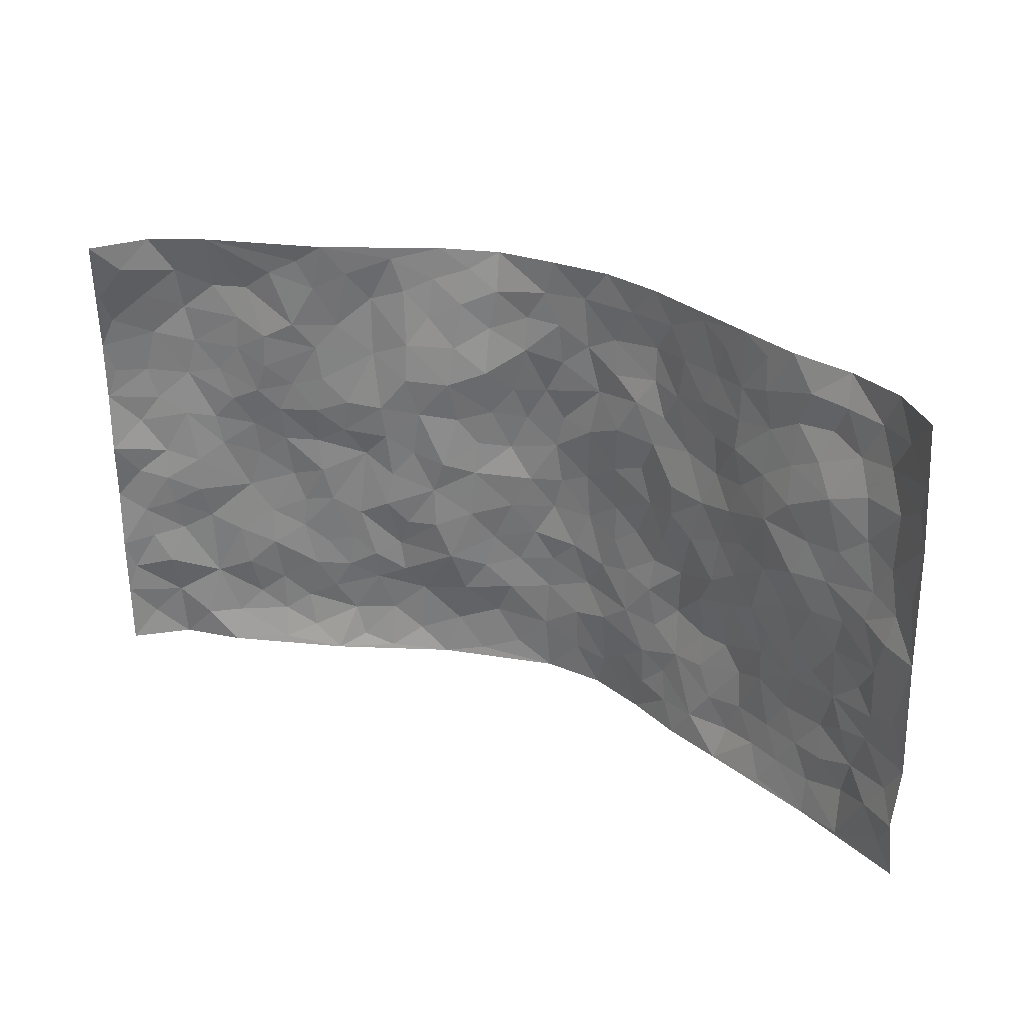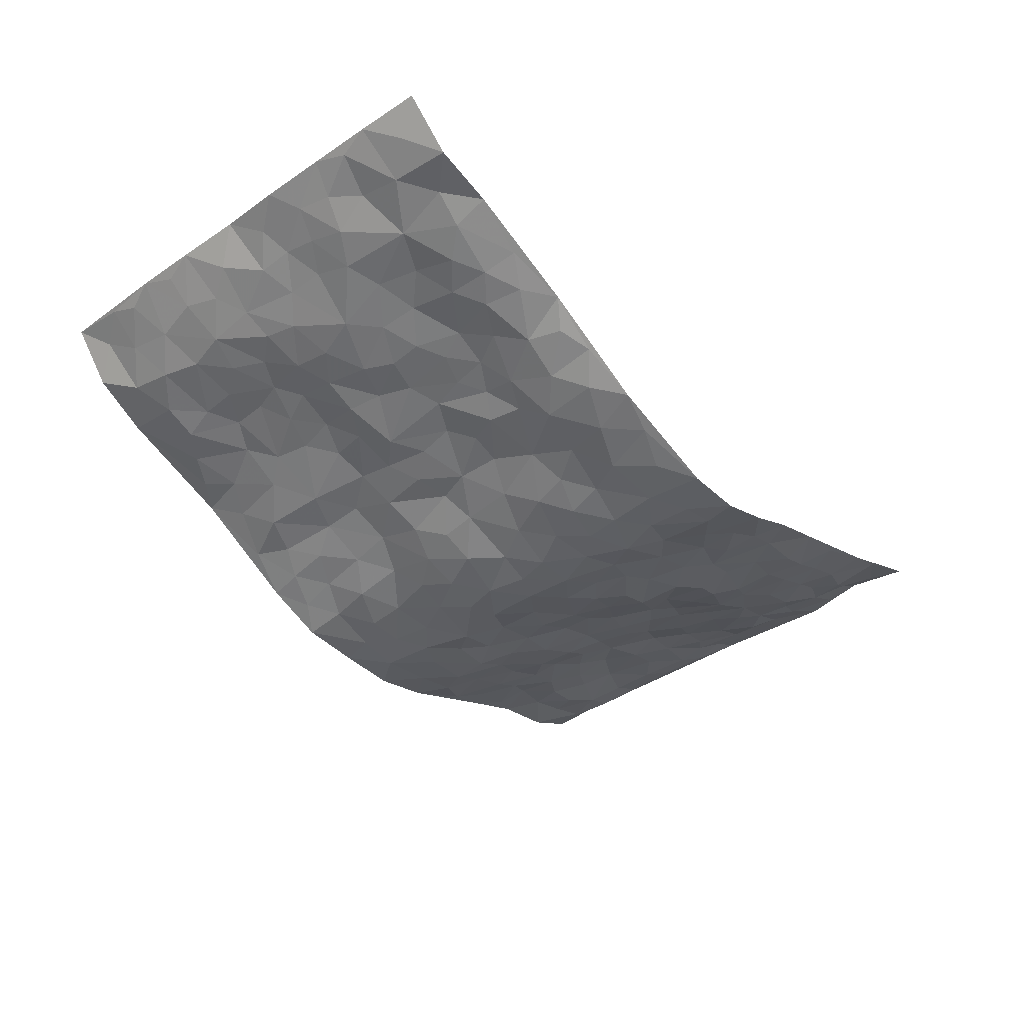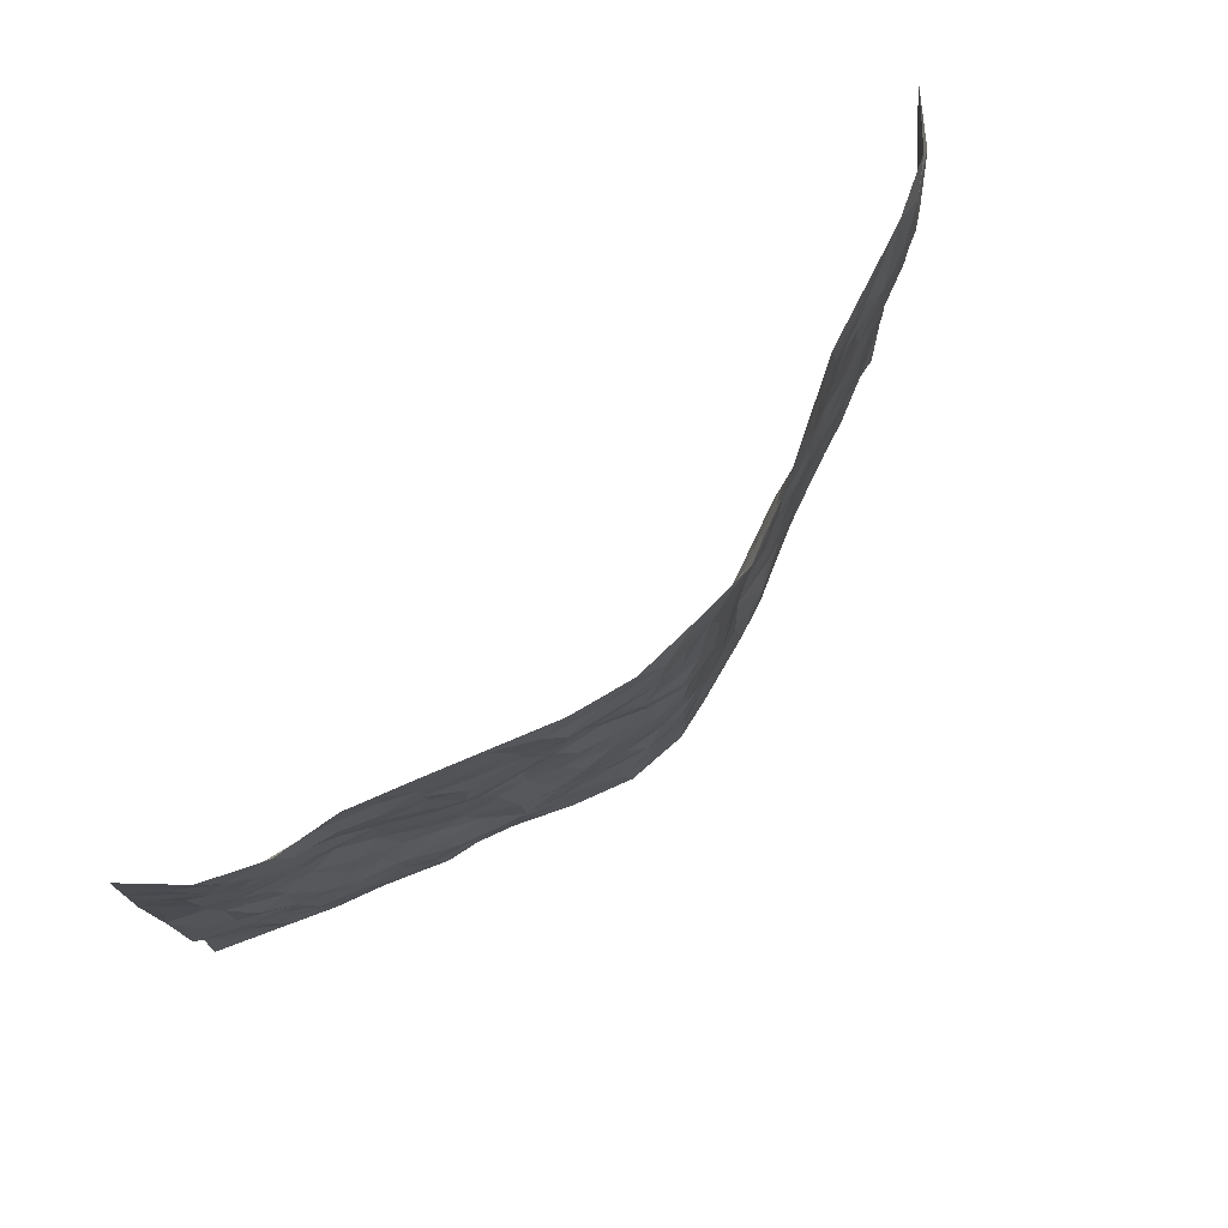
<metadata>
{"format":"obj","ext":"obj","renderer":"f3d","projection":"perspective","resolution":1024,"background":"white","views":[{"elev":30.1,"azim":27.5,"up":"+Y"},{"elev":-41.7,"azim":-50.7,"up":"+Z"},{"elev":77.2,"azim":134.7,"up":"+Y"}]}
</metadata>
<code>
v -0.9152 0.001795 0.1918
v -0.8939 0.992 0.2253
v 0.919 0.00262 0.1904
v 0.8992 1 0.2006
v -0.7569 0.3932 0.1021
v -0.9144 0.5008 0.1943
v -0.8137 0.3585 0.1272
v -0.0001258 0.004252 -0.1502
v -0.9196 0.2515 0.1892
v -0.8717 0.3389 0.1577
v -0.6965 0.003997 0.09177
v -0.9195 0.1264 0.1878
v -0.6791 0.2939 0.06688
v -0.8188 0.002733 0.1142
v -0.8021 0.2892 0.1137
v -0.4618 0.006461 0.0135
v -0.903 0.1891 0.1756
v -0.2858 0.1697 -0.07971
v -0.7431 0.3229 0.08595
v -0.8228 0.1215 0.1215
v -0.8762 0.06435 0.152
v -0.7581 0.06569 0.1028
v -0.645 0.1282 0.04969
v -0.6922 0.07562 0.07186
v -0.8262 0.2081 0.1393
v -0.8607 0.271 0.1522
v -0.7359 0.1781 0.08463
v -0.6606 0.2107 0.06486
v -0.8212 0.4885 0.1255
v -0.9236 0.3767 0.1817
v -0.6976 0.9981 0.08401
v -0.5117 0.224 0.01508
v 0.2527 0.159 -0.08799
v -0.9195 0.7482 0.1864
v -0.3491 0.3946 -0.03378
v -0.7517 0.7536 0.08097
v -0.7684 0.8323 0.08617
v -0.558 0.444 0.01762
v -0.5737 0.6071 0.03275
v -0.4633 0.9986 0.009738
v -0.9026 0.6863 0.1704
v -0.6341 0.5641 0.04548
v -0.3748 0.7549 -0.03873
v -0.4866 0.2815 0.003204
v -0.438 0.227 -0.008835
v -0.4732 0.164 -0.001164
v -0.4269 0.6378 -0.01038
v -0.3486 0.561 -0.03665
v 0.1642 0.4743 -0.1257
v -0.3201 0.2229 -0.05459
v -0.2013 0.6123 -0.0914
v -0.3563 0.6305 -0.03183
v -0.2945 0.05975 -0.07703
v -0.5983 0.7117 0.047
v -0.3788 0.1965 -0.03571
v -0.8306 0.6178 0.124
v -0.03723 0.3494 -0.1447
v 0.05814 0.3404 -0.1452
v 0.2907 0.4517 -0.08515
v -0.09379 0.5525 -0.1364
v -0.1595 0.5575 -0.1092
v 0.09212 0.6309 -0.1402
v -0.6058 0.3475 0.03817
v -0.7171 0.5747 0.07399
v -0.8946 0.809 0.1746
v -0.5362 0.131 0.01537
v -0.3509 0.0155 -0.04064
v -0.7568 0.467 0.0992
v -0.591 0.1738 0.03446
v -0.5821 0.02129 0.04958
v -0.2381 0.004394 -0.0902
v -0.5889 0.08992 0.03509
v -0.5208 0.0556 0.01899
v -0.4119 0.0401 -0.02057
v -0.4325 0.1063 -0.01956
v -0.8491 0.6856 0.1319
v -0.9009 0.8704 0.2002
v -0.7053 0.51 0.06999
v 0.0004394 0.9981 -0.141
v -0.7706 0.6758 0.08877
v -0.5374 0.3164 0.01739
v -0.4895 0.4629 0.004955
v 0.007213 0.5719 -0.1539
v -0.04671 0.4839 -0.1388
v 0.003906 0.4204 -0.1547
v -0.1224 0.1309 -0.1284
v -0.544 0.6713 0.02391
v -0.868 0.562 0.1468
v -0.7022 0.6921 0.06811
v -0.428 0.2988 -0.0129
v -0.6017 0.2689 0.04538
v -0.478 0.6896 0.005337
v -0.1648 0.4866 -0.1011
v -0.2489 0.4373 -0.06835
v -0.6183 0.6504 0.04962
v -0.01047 0.1191 -0.1469
v -0.3979 0.5119 -0.031
v -0.3297 0.2902 -0.05261
v -0.2261 0.5051 -0.0709
v -0.1718 0.3833 -0.09639
v -0.9215 0.624 0.1831
v -0.6749 0.624 0.0637
v -0.7762 0.58 0.1008
v -0.3504 0.1126 -0.05418
v -0.4996 0.5347 0.002702
v -0.6553 0.4074 0.04823
v -0.1266 0.3258 -0.1199
v -0.1441 0.2515 -0.1115
v -0.4934 0.6127 0.01135
v 0.1106 0.7291 -0.1437
v -0.002878 0.2165 -0.1496
v -0.07205 0.2749 -0.1389
v 0.005448 0.2897 -0.1494
v -0.4096 0.3656 -0.01854
v -0.1899 0.186 -0.09933
v -0.6279 0.4895 0.0395
v -0.5331 0.3827 0.01373
v -0.4701 0.3933 -0.001278
v -0.2929 0.5254 -0.05811
v -0.2446 0.3516 -0.06516
v -0.3384 0.4684 -0.04189
v -0.2142 0.2726 -0.07729
v -0.08696 0.4125 -0.1275
v -0.5701 0.5332 0.02492
v -0.08909 0.2005 -0.1284
v -0.2094 0.09591 -0.1054
v -0.3797 0.2601 -0.02777
v -0.8754 0.4387 0.1591
v -0.8205 0.4215 0.1336
v 0.09317 0.4232 -0.1463
v 0.2038 0.2395 -0.1043
v 0.08411 0.5175 -0.1491
v 0.02075 0.4887 -0.155
v 0.1644 0.3938 -0.1234
v 0.7489 0.4965 0.1087
v 0.2183 0.4346 -0.1147
v 0.2611 0.3149 -0.09262
v 0.1584 0.5677 -0.1239
v 0.1236 0.9983 -0.1378
v -0.2784 0.6211 -0.06027
v 0.4095 0.8791 -0.03966
v 0.4698 0.9973 -0.01199
v -0.2052 0.7819 -0.08953
v -0.0573 0.8641 -0.1403
v -0.3067 0.3502 -0.05134
v -0.4386 0.5673 -0.01218
v -0.07338 0.05516 -0.1378
v -0.1545 0.02446 -0.1149
v 0.1236 0.004095 -0.1409
v 0.01479 0.8603 -0.144
v -0.01566 0.7007 -0.1496
v 0.4076 0.1979 -0.03835
v 0.3358 0.2905 -0.0798
v 0.5588 0.5259 0.04141
v 0.4997 0.5466 0.008765
v 0.4378 0.1362 -0.02238
v 0.5058 0.2281 -0.01154
v 0.3991 0.3618 -0.04032
v 0.02372 0.6415 -0.1549
v -0.05856 0.6286 -0.1452
v -0.1389 0.7306 -0.1053
v -0.08384 0.6944 -0.1322
v -0.05743 0.7918 -0.132
v -0.132 0.6344 -0.1194
v 0.02231 0.775 -0.1476
v 0.2423 0.998 -0.106
v -0.01785 0.9266 -0.1425
v -0.2605 0.8469 -0.07925
v -0.1938 0.8805 -0.1012
v -0.3015 0.7824 -0.05493
v -0.2406 0.9994 -0.09791
v -0.2154 0.6975 -0.0772
v -0.3011 0.7017 -0.04757
v -0.1376 0.8295 -0.1219
v -0.1241 0.9969 -0.1413
v 0.2127 0.7465 -0.1025
v 0.1689 0.6676 -0.1109
v 0.3139 0.5952 -0.06246
v 0.2554 0.5235 -0.09474
v 0.259 0.6661 -0.0895
v 0.4105 0.7434 -0.04147
v 0.346 0.6822 -0.0657
v 0.2799 0.7327 -0.09016
v 0.06975 0.9291 -0.1485
v 0.08036 0.8231 -0.148
v 0.1462 0.8578 -0.1355
v 0.2498 0.8725 -0.112
v 0.3131 0.7927 -0.07689
v 0.2282 0.5961 -0.1052
v -0.8333 0.8665 0.1399
v -0.6536 0.8179 0.05474
v -0.8289 0.7747 0.1229
v -0.8097 0.9965 0.1359
v -0.8535 0.9353 0.1812
v -0.7729 0.9215 0.1018
v -0.704 0.8865 0.06477
v -0.5775 0.9296 0.03702
v -0.6355 0.887 0.04237
v -0.6585 0.747 0.05745
v -0.5336 0.8151 0.02807
v -0.5933 0.7824 0.04643
v -0.4862 0.9015 0.01163
v -0.3789 0.8793 -0.04374
v -0.5189 0.9606 0.02103
v -0.4459 0.8169 -0.01226
v -0.4221 0.9368 -0.01411
v -0.3327 0.9736 -0.05448
v -0.4892 0.7616 0.007437
v -0.3095 0.9023 -0.06277
v -0.2529 0.9311 -0.08936
v 0.1548 0.7851 -0.1254
v 0.2516 0.8035 -0.105
v 0.1878 0.9328 -0.123
v 0.3795 0.8113 -0.04947
v 0.3272 0.8799 -0.07051
v 0.3692 0.9817 -0.05389
v 0.285 0.9371 -0.09494
v 0.4248 0.9471 -0.03057
v 0.3662 0.4934 -0.04905
v 0.3138 0.5289 -0.06604
v 0.4619 0.604 -0.009154
v 0.4184 0.6636 -0.03974
v 0.3907 0.5877 -0.04134
v 0.3423 0.1917 -0.06137
v 0.4643 0.3356 -0.02044
v 0.4404 0.5223 -0.02006
v 0.3403 0.3891 -0.07389
v -0.1228 0.9142 -0.1277
v -0.1818 0.9576 -0.1163
v 0.3111 0.1345 -0.07138
v 0.5805 0.01562 0.04198
v 0.1985 0.3346 -0.1132
v 0.2683 0.3856 -0.1002
v 0.5605 0.2481 0.01671
v 0.7056 0.9935 0.05625
v 0.9191 0.2508 0.1881
v 0.4704 0.8114 -0.008337
v 0.6783 0.487 0.08639
v 0.4657 0.7462 -0.007319
v 0.9147 0.4996 0.1984
v 0.6403 0.2947 0.04874
v 0.4851 0.4679 0.003033
v 0.7401 0.3109 0.09365
v 0.5341 0.4156 0.02232
v 0.4644 0.004059 0.001237
v 0.09151 0.2532 -0.147
v 0.486 0.07698 -0.01143
v 0.1336 0.3199 -0.1302
v 0.4064 0.2673 -0.05136
v 0.826 0.2651 0.1372
v 0.6093 0.4619 0.05156
v 0.5533 0.08264 0.0181
v 0.4291 0.4259 -0.02069
v 0.5788 0.3718 0.03557
v 0.2805 0.234 -0.08685
v 0.4648 0.2725 -0.02958
v 0.2564 0.08021 -0.08642
v 0.3497 0.003827 -0.04213
v 0.2393 0.00359 -0.09604
v 0.1973 0.1165 -0.11
v 0.06808 0.1715 -0.1413
v 0.1424 0.1916 -0.1223
v 0.5874 0.1477 0.02747
v 0.7362 0.4227 0.1002
v 0.7155 0.221 0.07607
v 0.6207 0.0811 0.04807
v 0.6374 0.3849 0.05636
v 0.6853 0.3397 0.06873
v 0.8348 0.3259 0.1475
v 0.7044 0.567 0.09419
v 0.6612 0.1457 0.05891
v 0.7257 0.15 0.09081
v 0.7971 0.3674 0.1213
v 0.8852 0.3496 0.174
v 0.8325 0.4381 0.1535
v 0.5587 0.3136 0.01698
v 0.7798 0.1059 0.1113
v 0.3201 0.06495 -0.06158
v 0.393 0.07059 -0.0308
v 0.07146 0.07958 -0.1436
v 0.1427 0.07415 -0.1324
v 0.9112 0.7503 0.1977
v 0.6967 0.07924 0.07776
v 0.6284 0.216 0.04123
v 0.9006 0.4245 0.1859
v 0.8501 0.5088 0.166
v 0.7665 0.2503 0.1094
v 0.5134 0.1488 -0.00365
v 0.6947 0.001928 0.08694
v 0.4797 0.394 -0.0008499
v 0.8812 0.06476 0.1763
v 0.9104 0.1271 0.2034
v 0.7966 0.1804 0.1211
v 0.8431 0.1255 0.1583
v 0.7821 0.009774 0.1271
v 0.8815 0.1885 0.1706
v 0.6262 0.5551 0.07525
v 0.6539 0.6322 0.07552
v 0.5523 0.6357 0.03926
v 0.7841 0.6898 0.1149
v 0.6005 0.7705 0.04639
v 0.8968 0.6245 0.184
v 0.7266 0.6408 0.1
v 0.8094 0.5939 0.1318
v 0.6938 0.7432 0.09065
v 0.7983 0.5298 0.1337
v 0.8641 0.5728 0.16
v 0.8443 0.6582 0.1444
v 0.6038 0.692 0.06059
v 0.5377 0.7235 0.0239
v 0.4865 0.6743 4.212e-05
v 0.8149 0.8498 0.1125
v 0.6827 0.8683 0.05776
v 0.7727 0.7747 0.1048
v 0.8482 0.7764 0.1454
v 0.7473 0.8409 0.08257
v 0.9032 0.8753 0.197
v 0.6606 0.8012 0.06637
v 0.8912 0.8117 0.1811
v 0.7095 0.9283 0.0723
v 0.8144 0.9964 0.1112
v 0.5844 0.9967 0.03399
v 0.7854 0.9229 0.09524
v 0.8529 0.9275 0.1489
v 0.631 0.932 0.05277
v 0.5309 0.9005 0.01861
v 0.4714 0.8806 -0.009615
v 0.5265 0.9685 0.01256
v 0.5451 0.821 0.01821
v 0.6081 0.8591 0.03978
f 29 6 128
f 12 21 20
f 26 10 9
f 55 45 46
f 27 19 15
f 26 9 17
f 101 6 88
f 12 1 21
f 7 15 19
f 125 86 96
f 84 123 85
f 129 29 128
f 25 27 15
f 12 20 17
f 73 75 66
f 22 14 11
f 26 17 25
f 9 12 17
f 25 15 26
f 5 129 7
f 52 146 48
f 55 18 50
f 7 19 5
f 20 27 25
f 124 82 105
f 41 76 34
f 20 14 22
f 14 20 21
f 14 21 1
f 24 22 11
f 24 27 22
f 72 66 69
f 69 32 91
f 70 24 11
f 24 23 27
f 17 20 25
f 27 20 22
f 10 15 7
f 10 26 15
f 23 28 27
f 27 13 19
f 28 23 69
f 13 27 28
f 119 121 94
f 10 7 129
f 6 30 128
f 9 10 30
f 36 192 80
f 80 102 89
f 118 81 44
f 64 103 78
f 115 126 86
f 45 32 46
f 91 63 13
f 129 68 29
f 95 87 54
f 95 54 199
f 202 40 204
f 82 97 105
f 29 88 6
f 18 55 104
f 148 126 71
f 38 82 124
f 50 18 122
f 117 82 38
f 5 19 106
f 82 117 118
f 80 64 102
f 127 45 55
f 194 77 190
f 98 35 114
f 39 124 105
f 127 50 98
f 106 19 13
f 66 75 46
f 39 95 42
f 63 117 38
f 95 89 102
f 101 56 76
f 51 140 99
f 18 53 126
f 62 83 132
f 45 127 90
f 112 113 57
f 103 29 68
f 130 85 58
f 109 39 105
f 35 94 121
f 113 246 58
f 151 165 163
f 120 100 94
f 114 127 98
f 192 190 65
f 95 39 87
f 36 191 37
f 67 104 74
f 56 101 88
f 13 63 106
f 192 34 76
f 268 241 243
f 108 115 125
f 93 84 60
f 133 84 85
f 156 288 157
f 101 76 41
f 80 103 64
f 105 97 146
f 99 61 51
f 92 109 47
f 125 96 111
f 158 227 153
f 75 104 55
f 69 66 32
f 81 91 32
f 106 78 68
f 42 64 78
f 77 34 65
f 24 70 72
f 75 73 16
f 16 71 67
f 2 34 77
f 13 28 91
f 103 56 88
f 56 80 76
f 72 69 23
f 11 16 70
f 16 73 70
f 16 67 74
f 115 18 126
f 24 72 23
f 73 72 70
f 16 74 75
f 72 73 66
f 32 45 44
f 84 83 60
f 66 46 32
f 78 106 116
f 117 63 81
f 67 53 104
f 103 68 78
f 69 91 28
f 36 80 89
f 106 38 116
f 106 68 5
f 81 118 117
f 62 132 138
f 32 44 81
f 53 67 71
f 57 58 85
f 123 100 107
f 93 60 61
f 33 230 224
f 8 96 147
f 132 133 130
f 140 48 119
f 93 100 123
f 122 98 50
f 164 60 160
f 53 71 126
f 125 112 108
f 193 194 195
f 75 55 46
f 63 91 81
f 56 103 80
f 196 198 31
f 18 104 53
f 121 48 97
f 38 106 63
f 118 97 82
f 97 35 121
f 51 172 140
f 130 134 49
f 87 39 109
f 288 252 263
f 97 114 35
f 47 43 92
f 57 113 58
f 248 130 58
f 34 101 41
f 114 90 127
f 116 124 42
f 145 94 35
f 118 114 97
f 167 79 175
f 98 145 35
f 85 123 57
f 43 47 52
f 199 36 89
f 42 78 116
f 159 83 62
f 88 29 103
f 74 104 75
f 118 44 90
f 173 140 172
f 42 95 102
f 190 192 37
f 65 190 77
f 89 95 199
f 125 111 112
f 92 87 109
f 18 115 122
f 177 180 176
f 112 57 107
f 109 105 146
f 93 94 100
f 285 286 275
f 96 86 147
f 137 232 131
f 57 123 107
f 87 92 208
f 49 134 136
f 132 130 49
f 161 164 162
f 50 127 55
f 122 108 107
f 122 107 100
f 48 140 52
f 118 90 114
f 99 119 94
f 123 84 93
f 36 37 192
f 48 121 119
f 120 122 100
f 39 42 124
f 38 124 116
f 248 58 246
f 44 45 90
f 98 122 120
f 146 52 47
f 94 93 99
f 168 209 170
f 212 183 188
f 202 197 200
f 42 102 64
f 107 108 112
f 99 93 61
f 8 280 96
f 112 111 113
f 125 115 86
f 115 108 122
f 128 30 10
f 5 68 129
f 10 129 128
f 132 49 138
f 83 84 133
f 130 133 85
f 83 133 132
f 248 134 130
f 156 152 224
f 151 110 165
f 212 186 211
f 153 224 249
f 254 251 244
f 246 261 262
f 225 158 249
f 49 136 179
f 185 184 150
f 214 188 181
f 181 188 182
f 161 163 174
f 143 170 172
f 110 211 185
f 184 79 167
f 174 228 169
f 62 110 159
f 163 150 144
f 210 169 229
f 170 143 168
f 176 211 110
f 98 120 145
f 94 145 120
f 48 146 97
f 109 146 47
f 148 86 126
f 147 86 148
f 71 8 148
f 8 147 148
f 244 276 254
f 232 136 134
f 174 143 161
f 60 83 160
f 163 162 151
f 159 160 83
f 261 281 262
f 259 281 149
f 219 220 59
f 246 113 111
f 33 255 131
f 157 256 152
f 137 255 153
f 230 278 279
f 262 260 33
f 154 155 242
f 131 255 137
f 248 131 232
f 281 280 149
f 259 258 278
f 220 179 59
f 159 151 160
f 162 160 151
f 164 61 60
f 228 174 144
f 144 174 163
f 159 110 151
f 161 172 164
f 186 184 185
f 161 162 163
f 61 164 51
f 160 162 164
f 187 217 213
f 150 163 165
f 205 202 200
f 79 184 139
f 170 43 173
f 174 169 143
f 161 143 172
f 167 144 150
f 176 180 183
f 172 170 173
f 223 226 221
f 185 150 165
f 99 140 119
f 207 206 203
f 172 51 164
f 43 52 173
f 173 52 140
f 167 175 228
f 228 229 169
f 210 168 169
f 177 110 62
f 189 138 179
f 62 138 177
f 136 232 233
f 181 182 222
f 150 184 167
f 178 180 189
f 49 179 138
f 177 138 189
f 180 178 182
f 178 179 220
f 307 308 304
f 222 223 221
f 215 187 188
f 176 183 212
f 187 213 186
f 214 215 188
f 185 211 186
f 237 181 239
f 182 188 183
f 110 185 165
f 216 215 141
f 211 176 212
f 182 183 180
f 176 110 177
f 213 184 186
f 178 189 179
f 177 189 180
f 195 190 37
f 197 198 200
f 195 194 190
f 34 192 65
f 80 192 76
f 37 196 195
f 194 2 77
f 193 2 194
f 196 37 191
f 31 193 195
f 198 196 191
f 31 195 196
f 199 201 191
f 197 204 31
f 198 191 201
f 31 198 197
f 201 199 54
f 36 199 191
f 54 208 201
f 208 43 205
f 208 54 87
f 198 201 200
f 206 205 203
f 43 170 203
f 210 207 209
f 40 202 206
f 31 204 40
f 197 202 204
f 208 205 200
f 43 203 205
f 205 206 202
f 203 209 207
f 171 40 207
f 40 206 207
f 208 200 201
f 43 208 92
f 170 209 203
f 168 143 169
f 207 210 171
f 168 210 209
f 188 187 212
f 212 187 186
f 166 139 213
f 184 213 139
f 237 214 181
f 215 214 141
f 216 141 218
f 213 217 166
f 142 166 216
f 217 216 166
f 187 215 217
f 216 217 215
f 237 141 214
f 142 216 218
f 223 222 182
f 179 136 59
f 223 220 219
f 267 238 251
f 237 327 141
f 223 182 178
f 158 290 253
f 220 223 178
f 59 233 227
f 233 59 136
f 248 246 131
f 153 249 158
f 251 254 267
f 223 219 226
f 111 261 246
f 297 251 238
f 276 256 157
f 167 228 144
f 229 228 175
f 175 171 229
f 229 171 210
f 260 257 33
f 265 271 272
f 266 289 283
f 269 243 250
f 249 224 152
f 266 283 271
f 227 233 137
f 253 227 158
f 325 313 320
f 135 264 275
f 310 329 239
f 270 298 297
f 249 256 225
f 275 273 269
f 311 222 221
f 155 154 299
f 234 276 157
f 310 311 299
f 222 239 181
f 221 226 155
f 266 263 252
f 242 290 244
f 264 273 275
f 273 264 243
f 242 244 154
f 276 290 225
f 288 234 157
f 240 282 302
f 275 286 306
f 225 290 158
f 234 263 284
f 241 254 276
f 233 232 137
f 137 153 227
f 264 135 238
f 244 251 154
f 260 259 257
f 227 253 219
f 33 224 255
f 154 297 299
f 240 302 307
f 297 154 251
f 264 268 243
f 253 226 219
f 271 284 263
f 277 294 293
f 290 242 253
f 241 234 284
f 59 227 219
f 242 155 226
f 252 245 231
f 157 152 156
f 257 230 33
f 152 256 249
f 278 230 257
f 262 33 131
f 224 153 255
f 259 278 257
f 134 248 232
f 230 279 224
f 96 261 111
f 261 96 280
f 280 281 261
f 246 262 131
f 252 247 245
f 268 267 241
f 283 277 272
f 288 247 252
f 275 274 285
f 295 291 294
f 267 268 264
f 263 234 288
f 309 310 299
f 290 276 244
f 283 272 271
f 267 254 241
f 265 243 241
f 236 240 285
f 297 238 270
f 303 305 298
f 241 276 234
f 221 155 299
f 272 277 293
f 250 243 287
f 286 285 240
f 284 271 265
f 271 263 266
f 295 3 291
f 225 256 276
f 241 284 265
f 289 266 231
f 3 292 291
f 321 235 323
f 293 294 296
f 279 278 258
f 245 279 258
f 279 156 224
f 260 281 259
f 280 8 149
f 262 281 260
f 231 266 252
f 267 264 238
f 306 304 270
f 283 289 295
f 243 269 273
f 236 269 250
f 294 292 296
f 274 236 285
f 269 274 275
f 250 287 293
f 245 289 231
f 236 274 269
f 156 279 247
f 242 226 253
f 247 279 245
f 243 265 287
f 288 156 247
f 265 272 293
f 296 292 236
f 293 287 265
f 295 294 277
f 277 283 295
f 236 250 296
f 289 3 295
f 292 294 291
f 293 296 250
f 300 304 308
f 325 320 235
f 329 330 326
f 270 304 303
f 270 303 298
f 309 305 301
f 135 306 270
f 299 297 298
f 298 309 299
f 238 135 270
f 300 314 305
f 303 300 305
f 304 306 307
f 300 303 304
f 282 319 315
f 322 325 235
f 275 306 135
f 307 306 286
f 240 307 286
f 308 307 302
f 302 282 308
f 308 282 315
f 305 309 298
f 310 309 301
f 310 301 329
f 310 239 311
f 222 311 239
f 299 311 221
f 319 312 315
f 312 323 316
f 301 305 318
f 305 314 316
f 300 308 315
f 316 314 312
f 312 314 315
f 315 314 300
f 323 312 324
f 316 313 318
f 282 4 317
f 330 313 325
f 4 321 324
f 235 320 323
f 282 317 319
f 312 319 317
f 326 325 322
f 316 320 313
f 316 318 305
f 142 218 327
f 327 218 141
f 316 323 320
f 324 312 317
f 4 324 317
f 321 323 324
f 318 313 330
f 328 326 322
f 326 327 329
f 329 327 237
f 326 328 327
f 322 142 328
f 327 328 142
f 329 237 239
f 301 318 330
f 326 330 325
f 330 329 301

</code>
